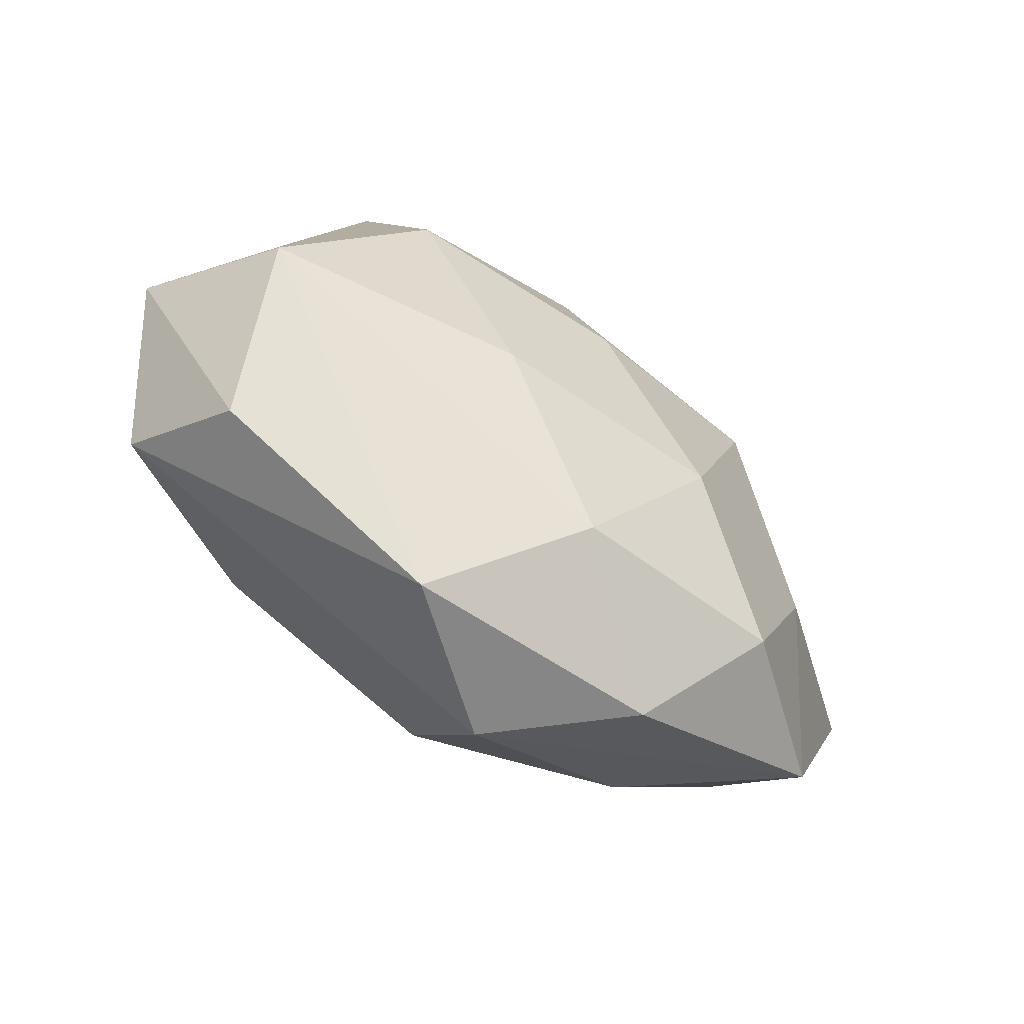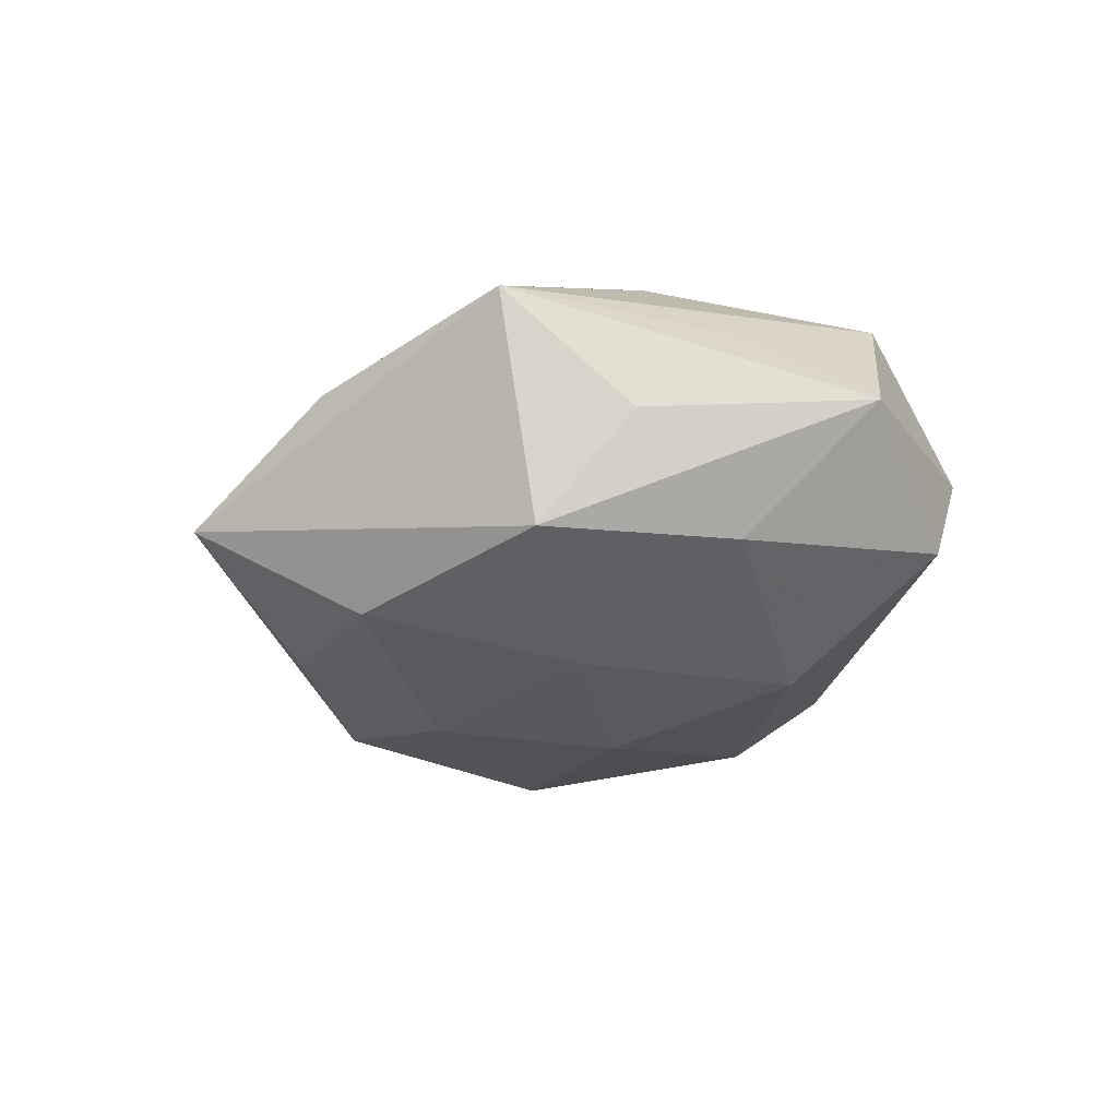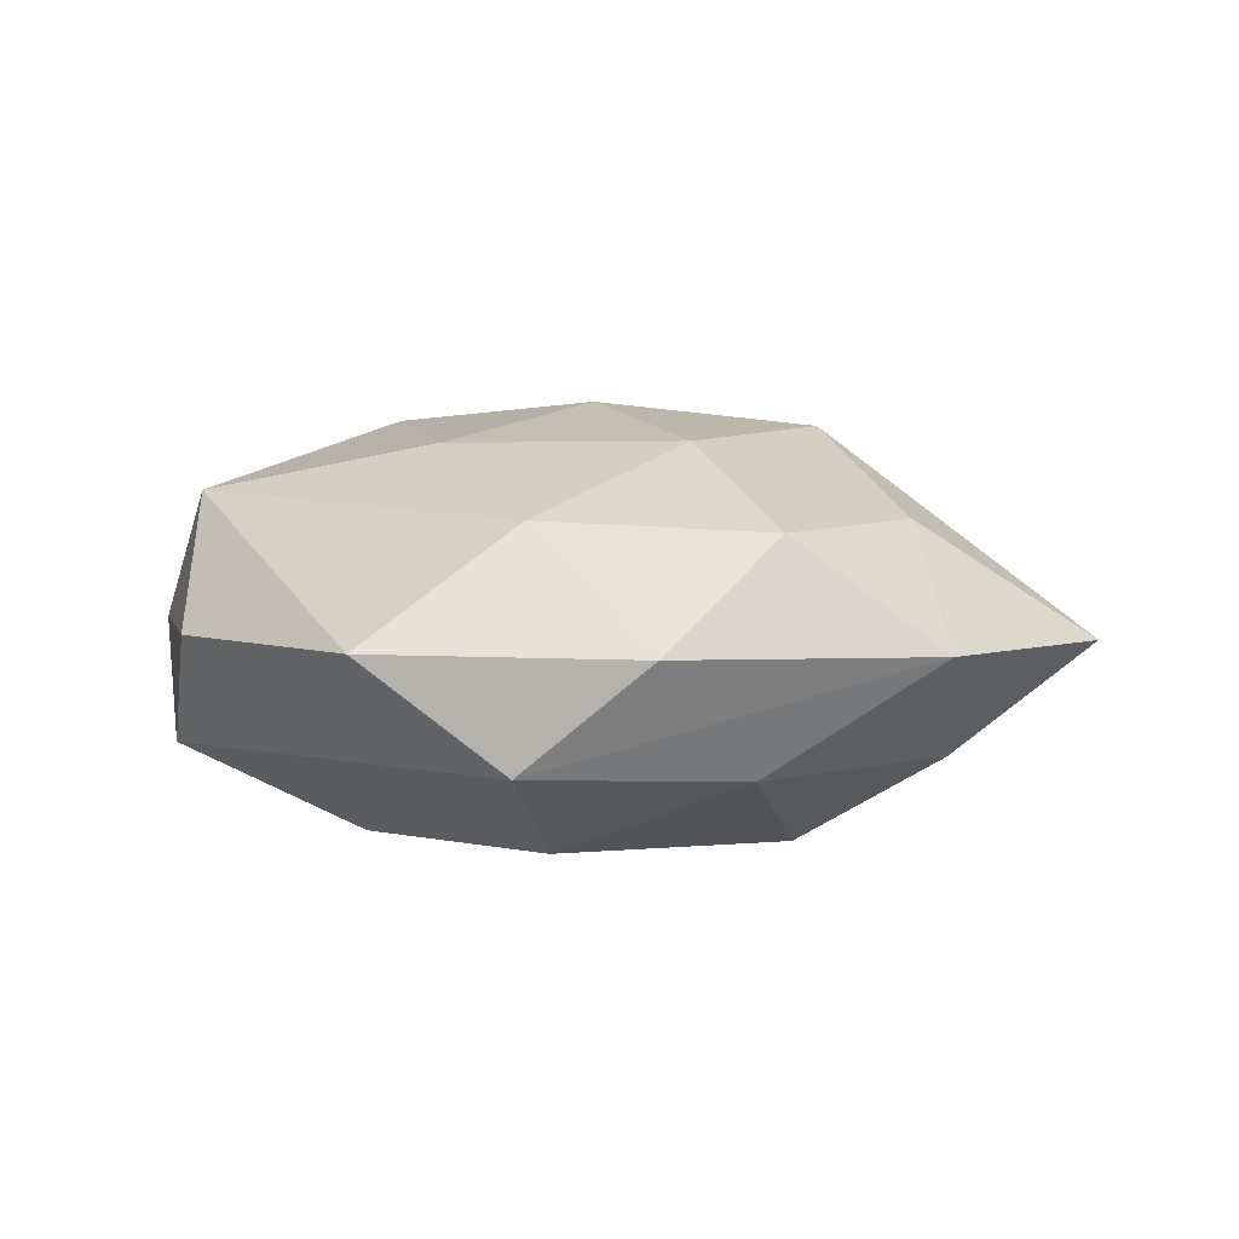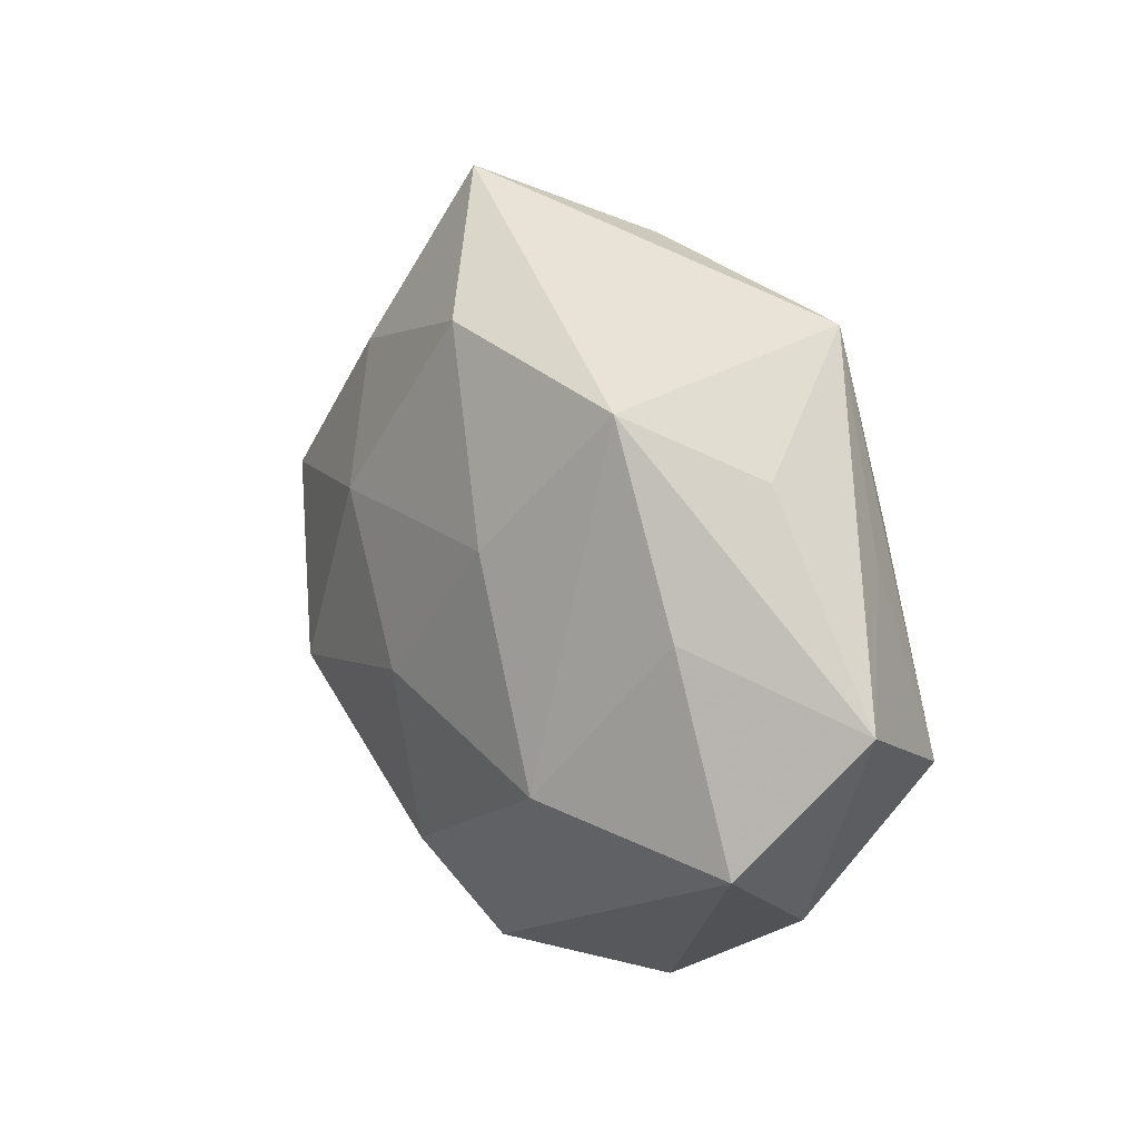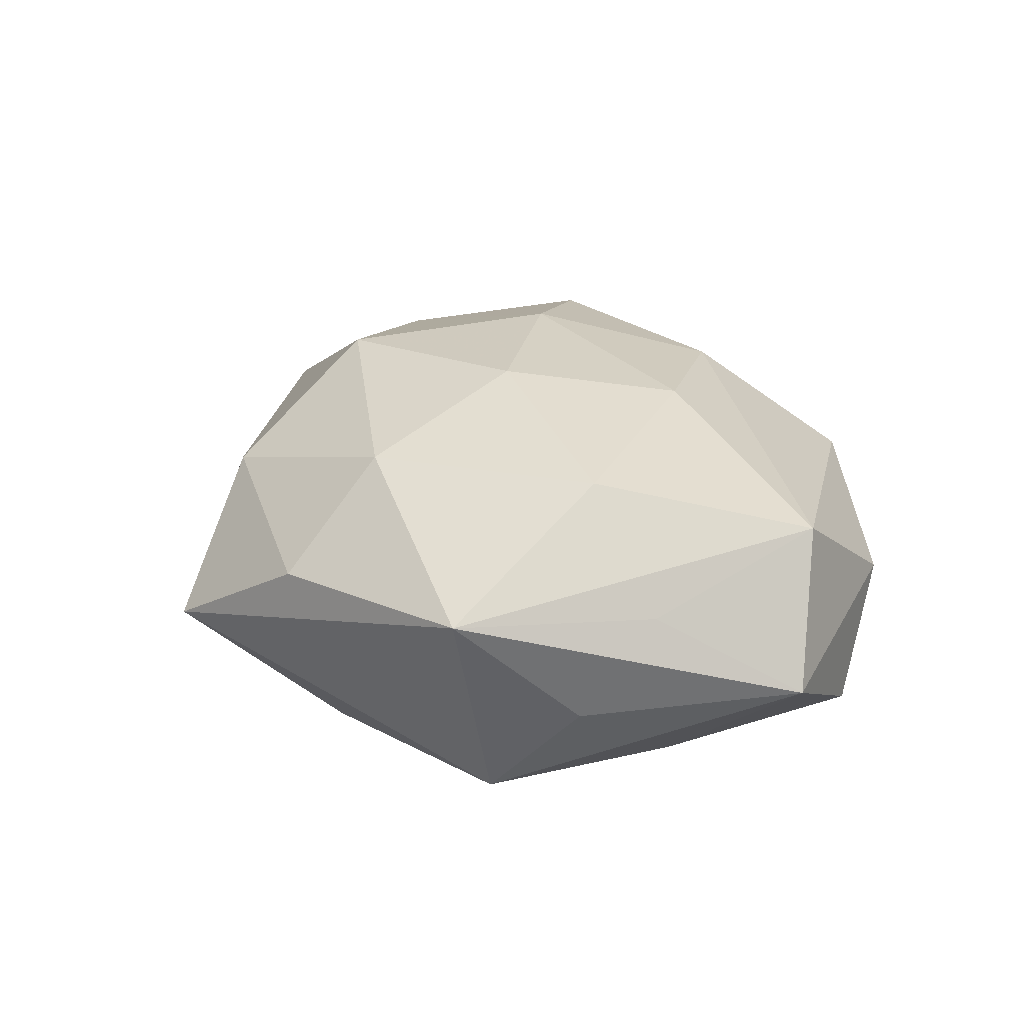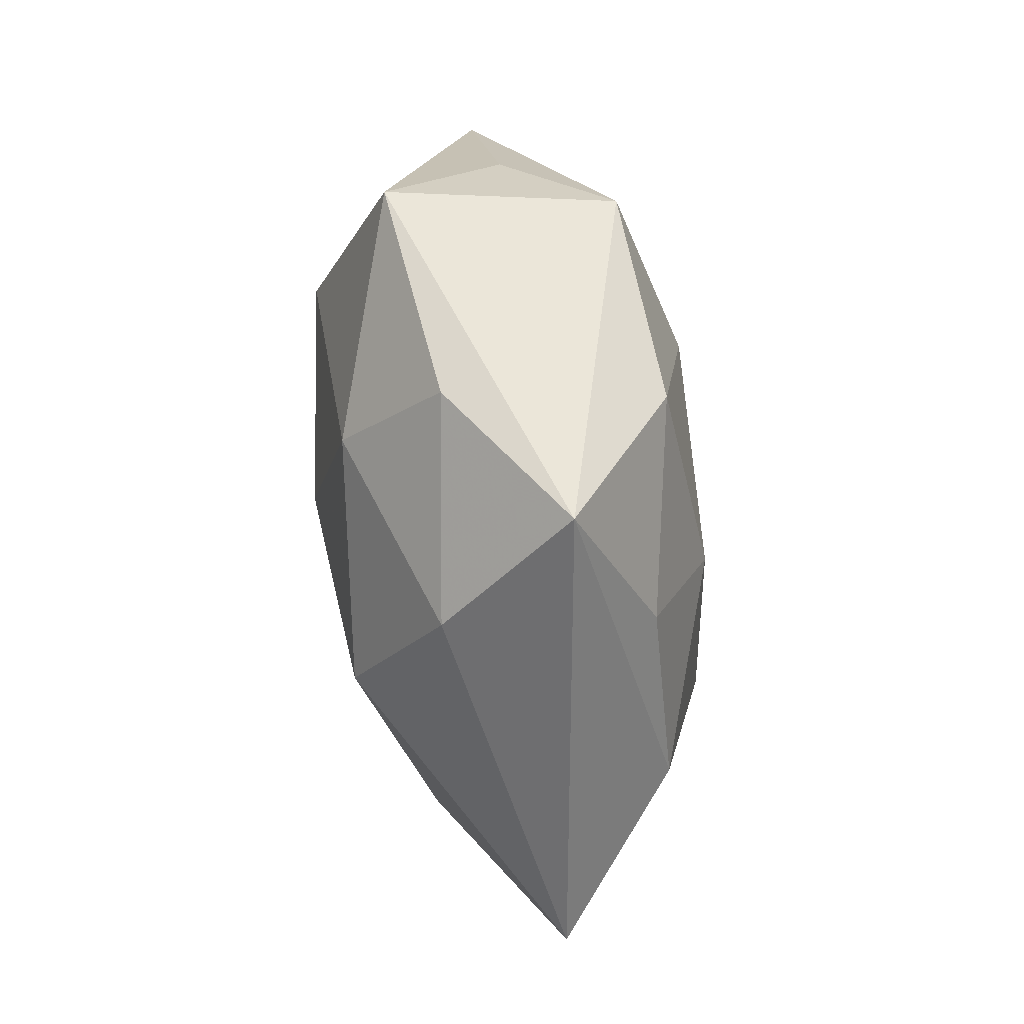
<metadata>
{"format":"obj","ext":"obj","renderer":"f3d","projection":"perspective","resolution":1024,"background":"white","views":[{"elev":-65.6,"azim":-37.5,"up":"+Y"},{"elev":-27.4,"azim":-125.3,"up":"+Z"},{"elev":10.2,"azim":16.0,"up":"+Z"},{"elev":14.7,"azim":-125.2,"up":"+Y"},{"elev":30.5,"azim":-125.0,"up":"+Z"},{"elev":78.1,"azim":82.8,"up":"+Y"}]}
</metadata>
<code>
v 0.003208 -0.02722 -0.02004
v 0.02322 0.01344 0.02226
v -0.003853 0.04091 0.00762
v -0.01259 -0.04442 0.004016
v -0.03782 0.01976 -0.003212
v -0.04046 0.0104 0.008993
v -0.002094 0.03312 -0.0184
v -0.04393 -0.01919 -0.01254
v 0.001544 -0.005892 -0.02452
v 0.0138 0.01226 -0.02235
v 0.0139 0.04764 -0.005073
v -0.04323 -0.012 0.01552
v -0.03841 -0.02848 0.001822
v -0.001497 0.00532 0.02519
v 0.02258 0.02735 -0.01411
v 0.02134 0.03336 0.01077
v 0.02614 -0.02918 -0.01013
v -0.0273 0.01024 0.02177
v 0.03883 0.009915 -0.01452
v 0.02598 -0.01054 -0.02125
v 0.02845 -0.02743 0.01551
v -0.05208 -0.003848 -0.001034
v -0.01384 -0.01328 0.02196
v -0.02871 0.02692 -0.01638
v -0.02288 -0.01418 -0.02271
v 0.05738 0.003316 0.000452
v 0.04552 -0.02466 0.003137
v 0.03771 -0.005534 0.01443
v 0.002052 -0.03135 0.01633
v 0.004024 -0.04223 -0.008359
v 0.01854 -0.03966 0.004155
v -0.00316 0.02704 0.01989
v 0.04313 -0.01195 -0.01023
v -0.01413 0.01065 -0.02316
v -0.03706 0.004594 -0.01488
v -0.03091 0.0337 0.01132
v 0.01447 -0.01169 0.02284
f 18 36 12
f 12 36 6
f 6 22 12
f 36 22 6
f 36 11 24
f 24 11 7
f 7 34 24
f 13 4 12
f 8 4 13
f 12 22 13
f 13 22 8
f 30 4 8
f 31 4 30
f 30 27 31
f 12 4 29
f 29 4 31
f 36 18 32
f 16 2 26
f 26 11 16
f 16 32 2
f 7 11 15
f 5 22 36
f 36 24 5
f 5 24 22
f 8 22 35
f 22 24 35
f 1 30 8
f 23 18 12
f 12 29 23
f 31 27 21
f 21 29 31
f 2 32 14
f 14 32 18
f 18 23 14
f 3 11 36
f 36 32 3
f 3 16 11
f 32 16 3
f 25 1 8
f 8 35 25
f 25 24 34
f 25 35 24
f 28 27 26
f 28 21 27
f 26 2 28
f 37 23 29
f 29 21 37
f 37 14 23
f 2 14 37
f 37 28 2
f 21 28 37
f 10 34 7
f 7 15 10
f 1 25 9
f 9 20 1
f 9 10 20
f 9 25 34
f 34 10 9
f 19 11 26
f 19 15 11
f 19 10 15
f 20 10 19
f 26 27 33
f 33 19 26
f 20 19 33
f 30 1 17
f 1 20 17
f 20 33 17
f 27 30 17
f 17 33 27

</code>
